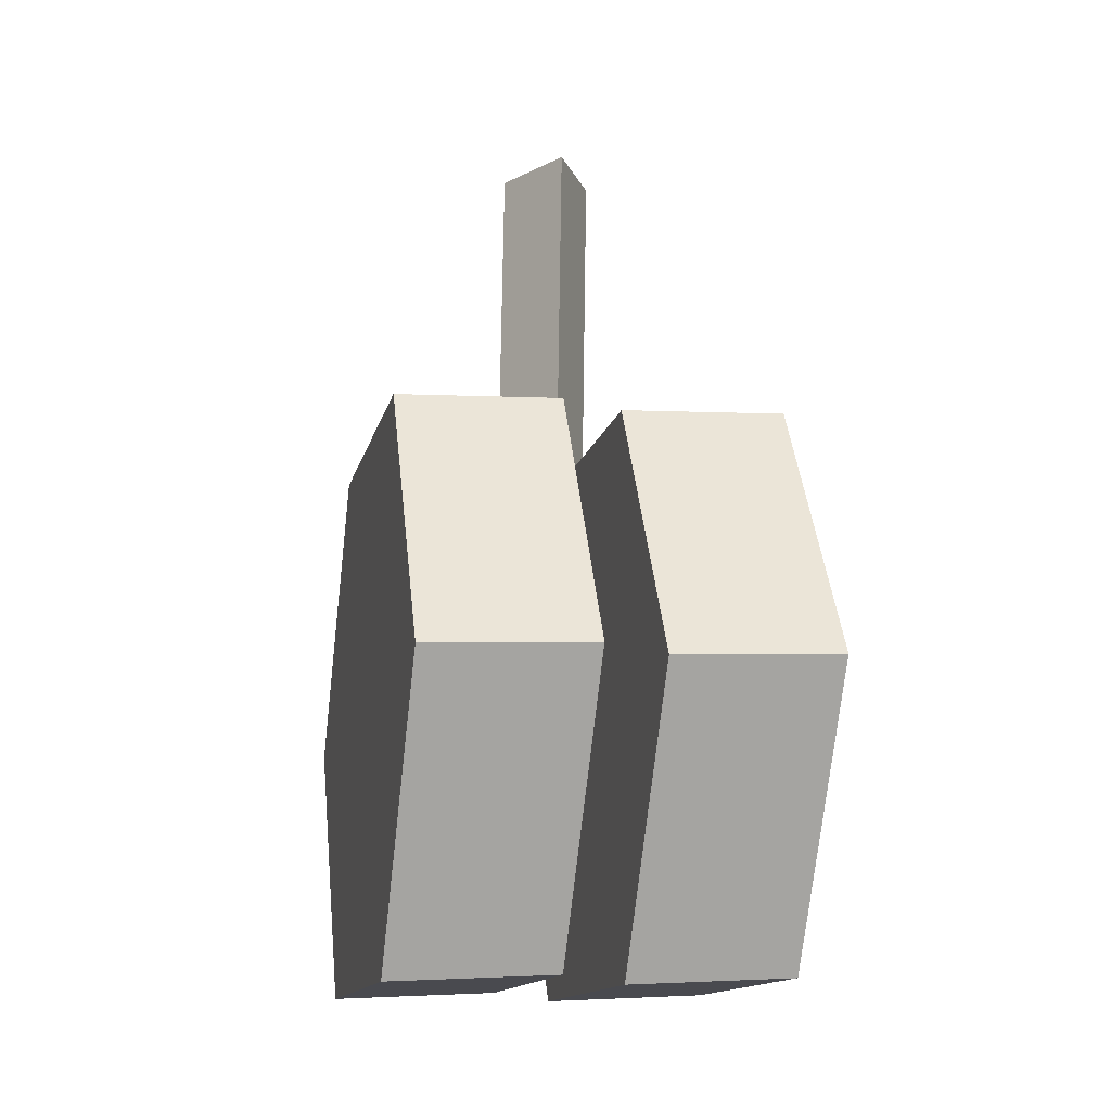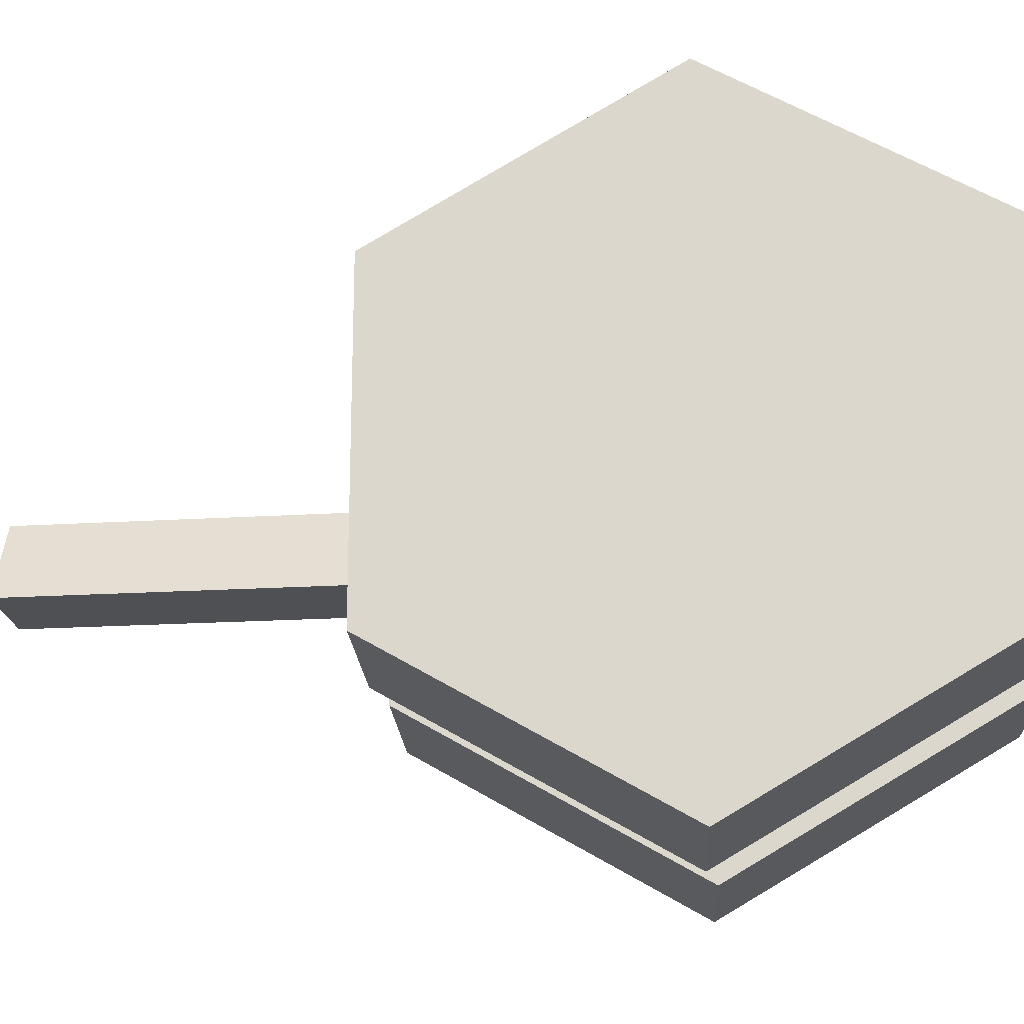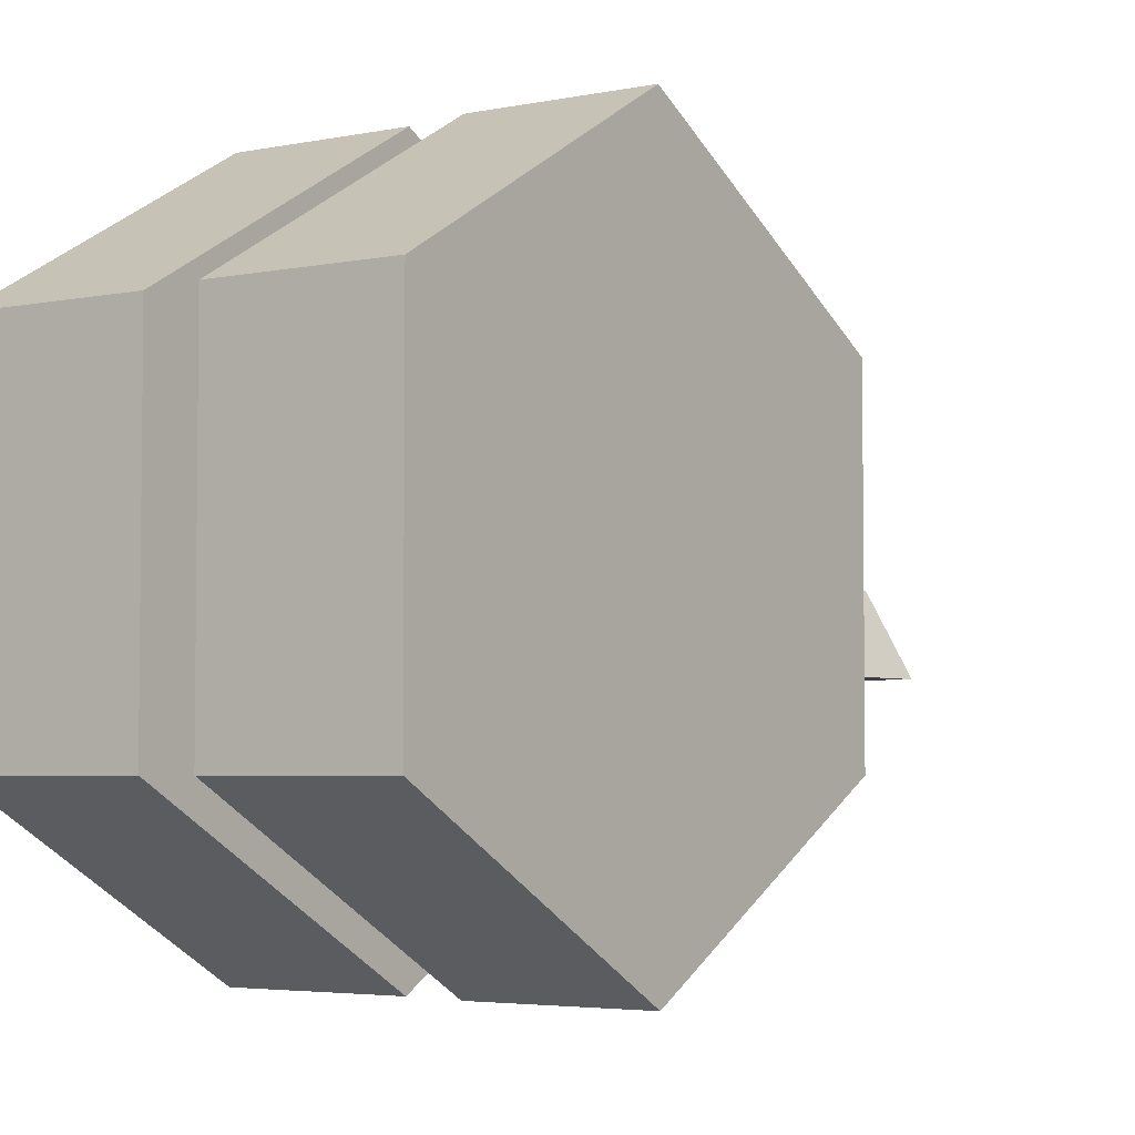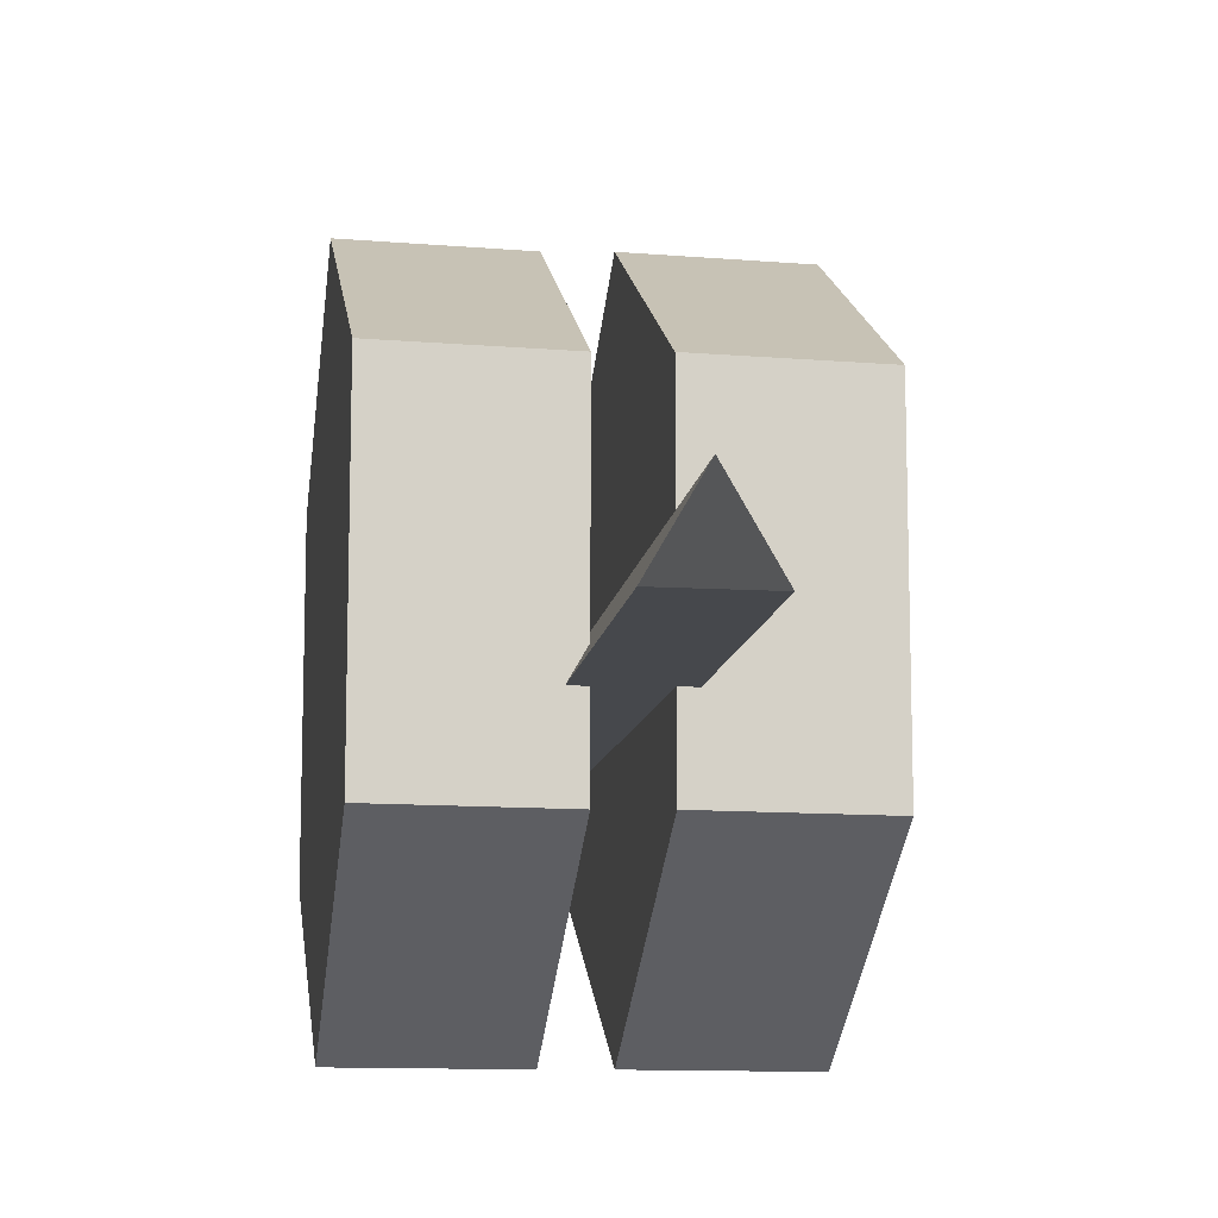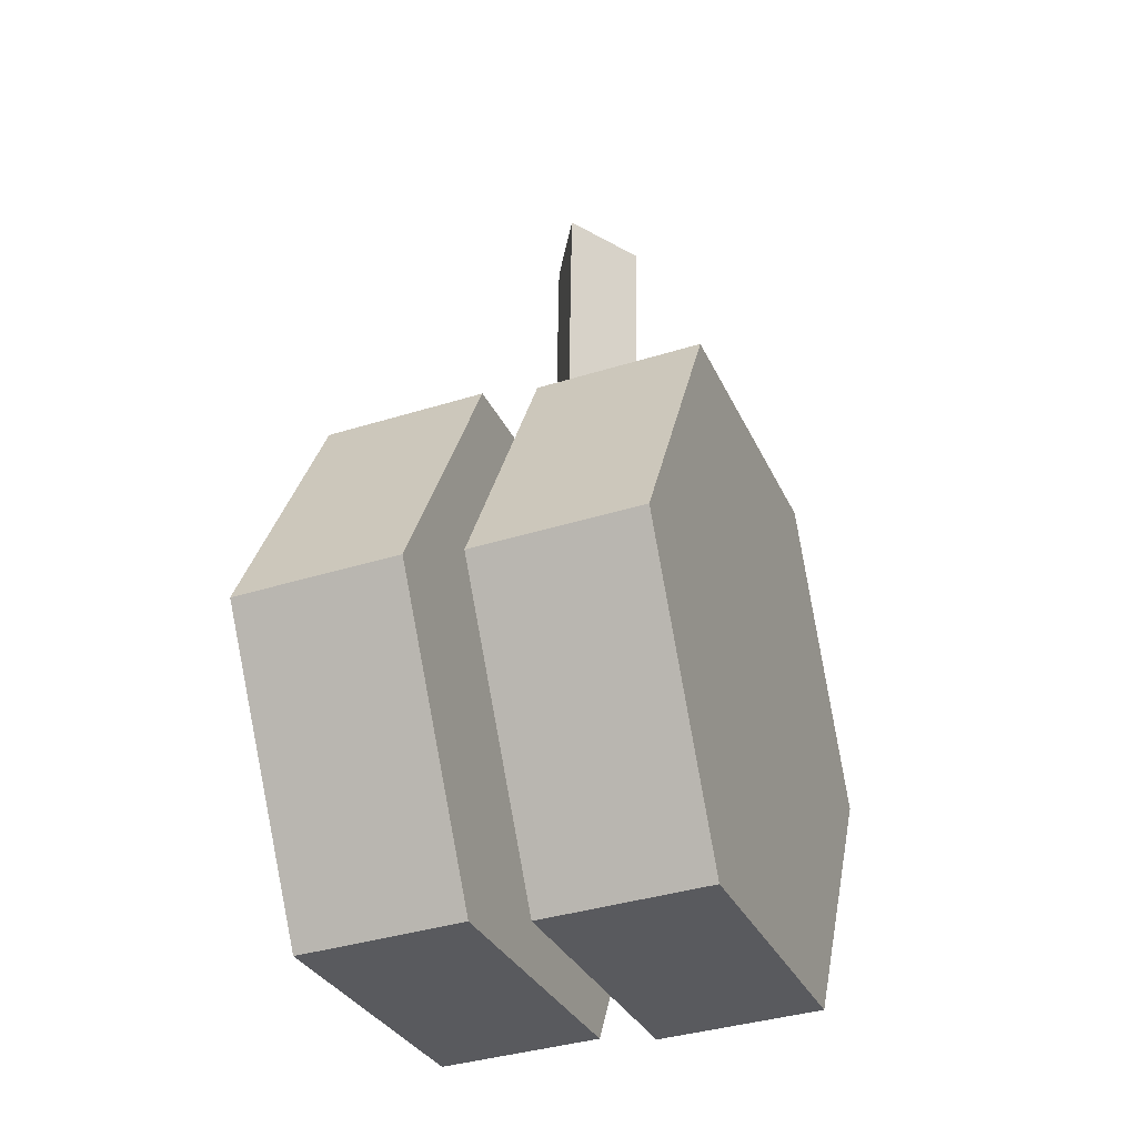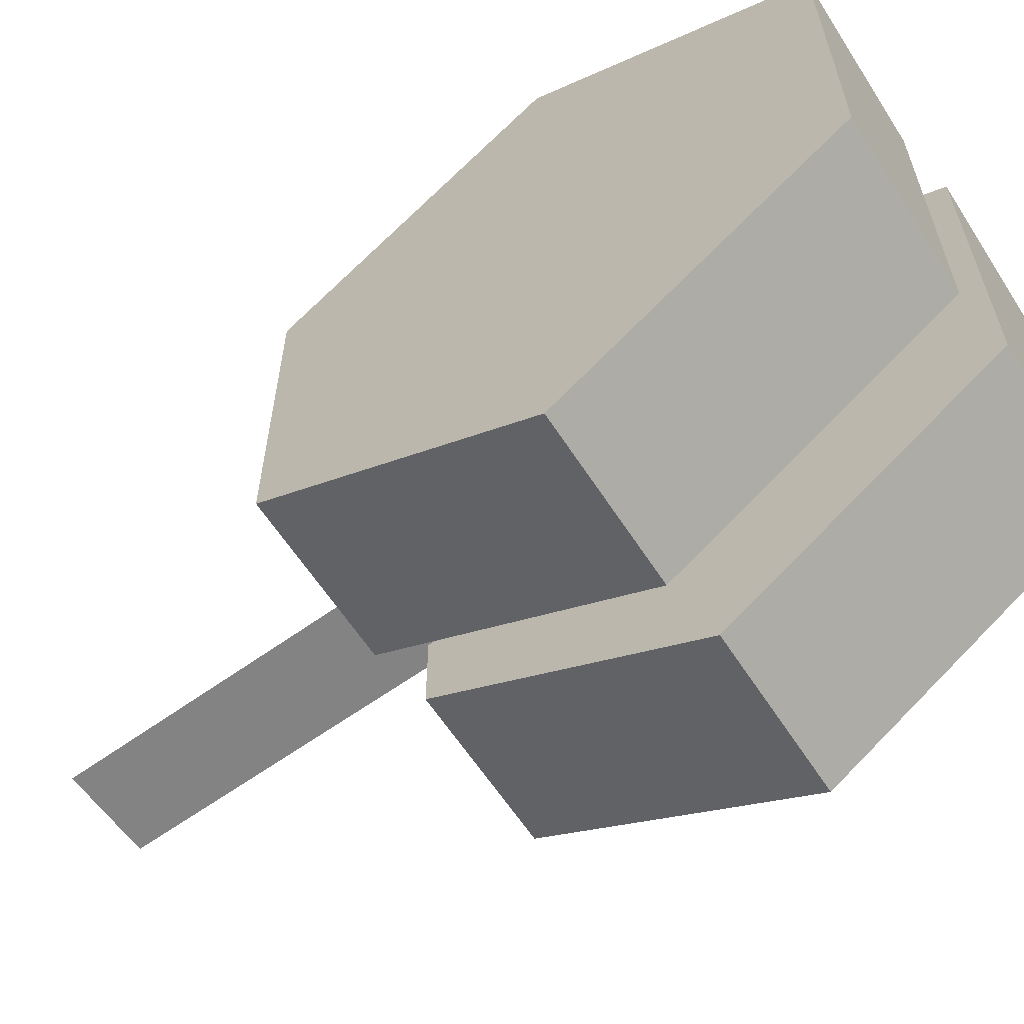
<metadata>
{"format":"obj","ext":"obj","renderer":"f3d","projection":"perspective","resolution":1024,"background":"white","views":[{"elev":-14.3,"azim":-12.8,"up":"+Y"},{"elev":-19.2,"azim":-84.1,"up":"+Z"},{"elev":-4.1,"azim":36.3,"up":"+Z"},{"elev":-11.3,"azim":171.2,"up":"+Z"},{"elev":-31.0,"azim":21.1,"up":"+Y"},{"elev":-61.1,"azim":-54.5,"up":"+Z"}]}
</metadata>
<code>
g
v 5.381 1.606 -10.17
v 5.485 1.606 -10.34
v 5.278 1.606 -10.34
v 5.355 -0.04274 -10.17
v 5.459 -0.04274 -10.34
v 5.252 -0.04274 -10.34
v 5.355 -0.04274 -10.28
v 5.805 0.8787 -9.818
v 5.804 0.2651 -9.461
v 5.802 -0.3485 -9.818
v 5.802 -0.3485 -10.53
v 5.804 0.2651 -10.89
v 5.805 0.8787 -10.53
v 5.434 0.8605 -9.818
v 5.433 0.2469 -9.461
v 5.432 -0.3667 -9.818
v 5.432 -0.3667 -10.53
v 5.433 0.2469 -10.89
v 5.434 0.8605 -10.53
v 5.433 0.2469 -10.18
v 5.305 0.8787 -9.818
v 5.304 0.2651 -9.461
v 5.302 -0.3485 -9.818
v 5.302 -0.3485 -10.53
v 5.304 0.2651 -10.89
v 5.305 0.8787 -10.53
v 4.934 0.8605 -9.818
v 4.933 0.2469 -9.461
v 4.932 -0.3667 -9.818
v 4.932 -0.3667 -10.53
v 4.933 0.2469 -10.89
v 4.934 0.8605 -10.53
v 4.933 0.2469 -10.18
g mat2
f 4 7 5
f 5 7 6
f 6 7 4
f 14 20 15
f 15 20 16
f 16 20 17
f 17 20 18
f 18 20 19
f 19 20 14
f 9 14 15
f 8 14 9
f 10 15 16
f 9 15 10
f 11 16 17
f 10 16 11
f 12 17 18
f 11 17 12
f 13 18 19
f 12 18 13
f 8 19 14
f 13 19 8
f 12 8 10
f 10 8 9
f 11 12 10
f 13 8 12
f 27 33 28
f 28 33 29
f 29 33 30
f 30 33 31
f 31 33 32
f 32 33 27
f 22 27 28
f 21 27 22
f 23 28 29
f 22 28 23
f 24 29 30
f 23 29 24
f 25 30 31
f 24 30 25
f 26 31 32
f 25 31 26
f 21 32 27
f 26 32 21
f 25 21 23
f 23 21 22
f 24 25 23
f 26 21 25
f 5 2 4
f 4 2 1
f 6 3 5
f 5 3 2
f 4 1 6
f 6 1 3

</code>
